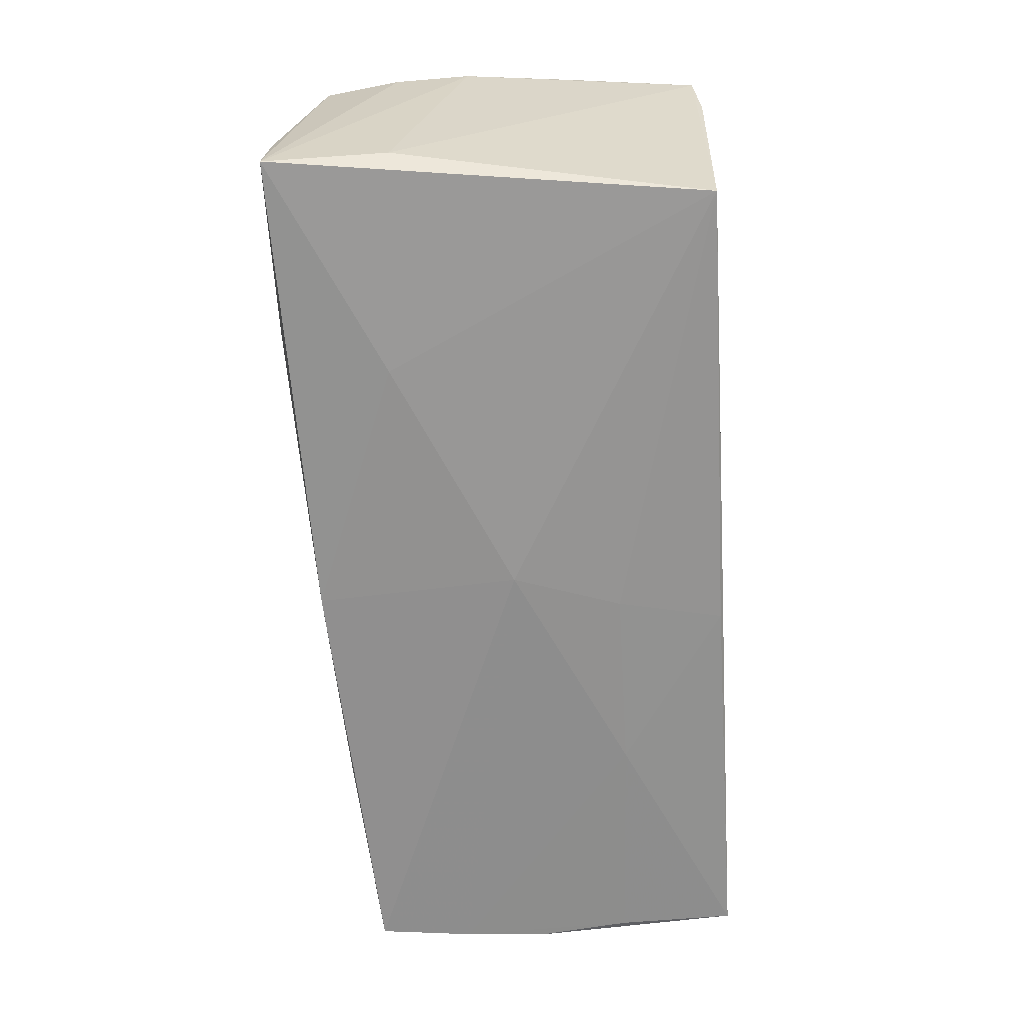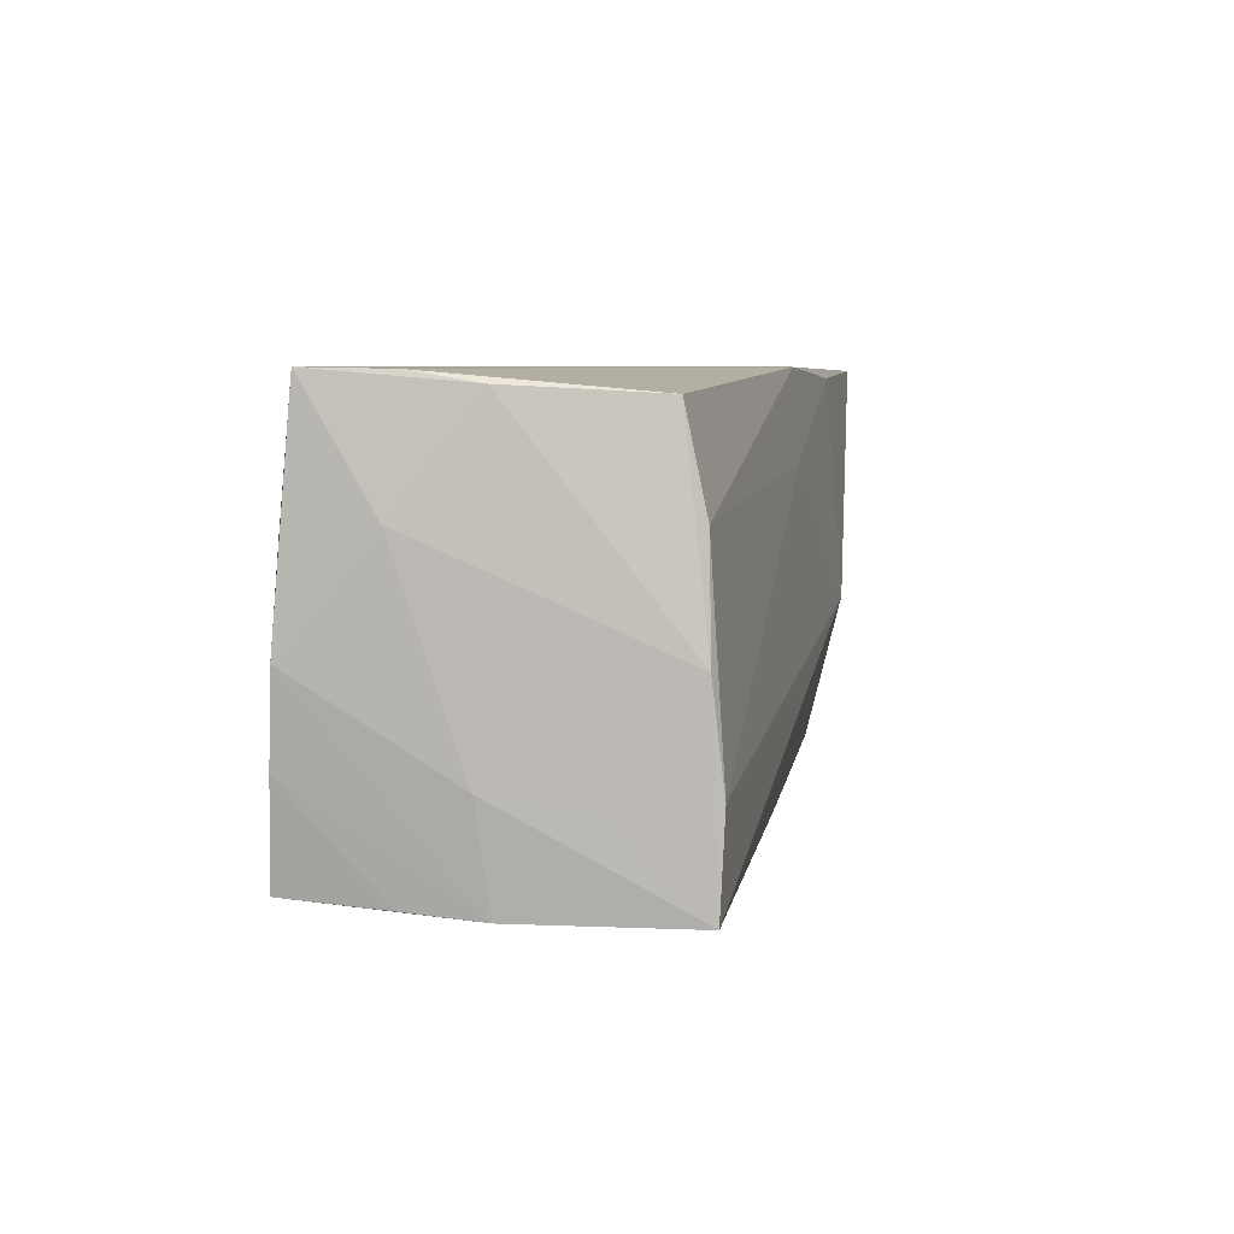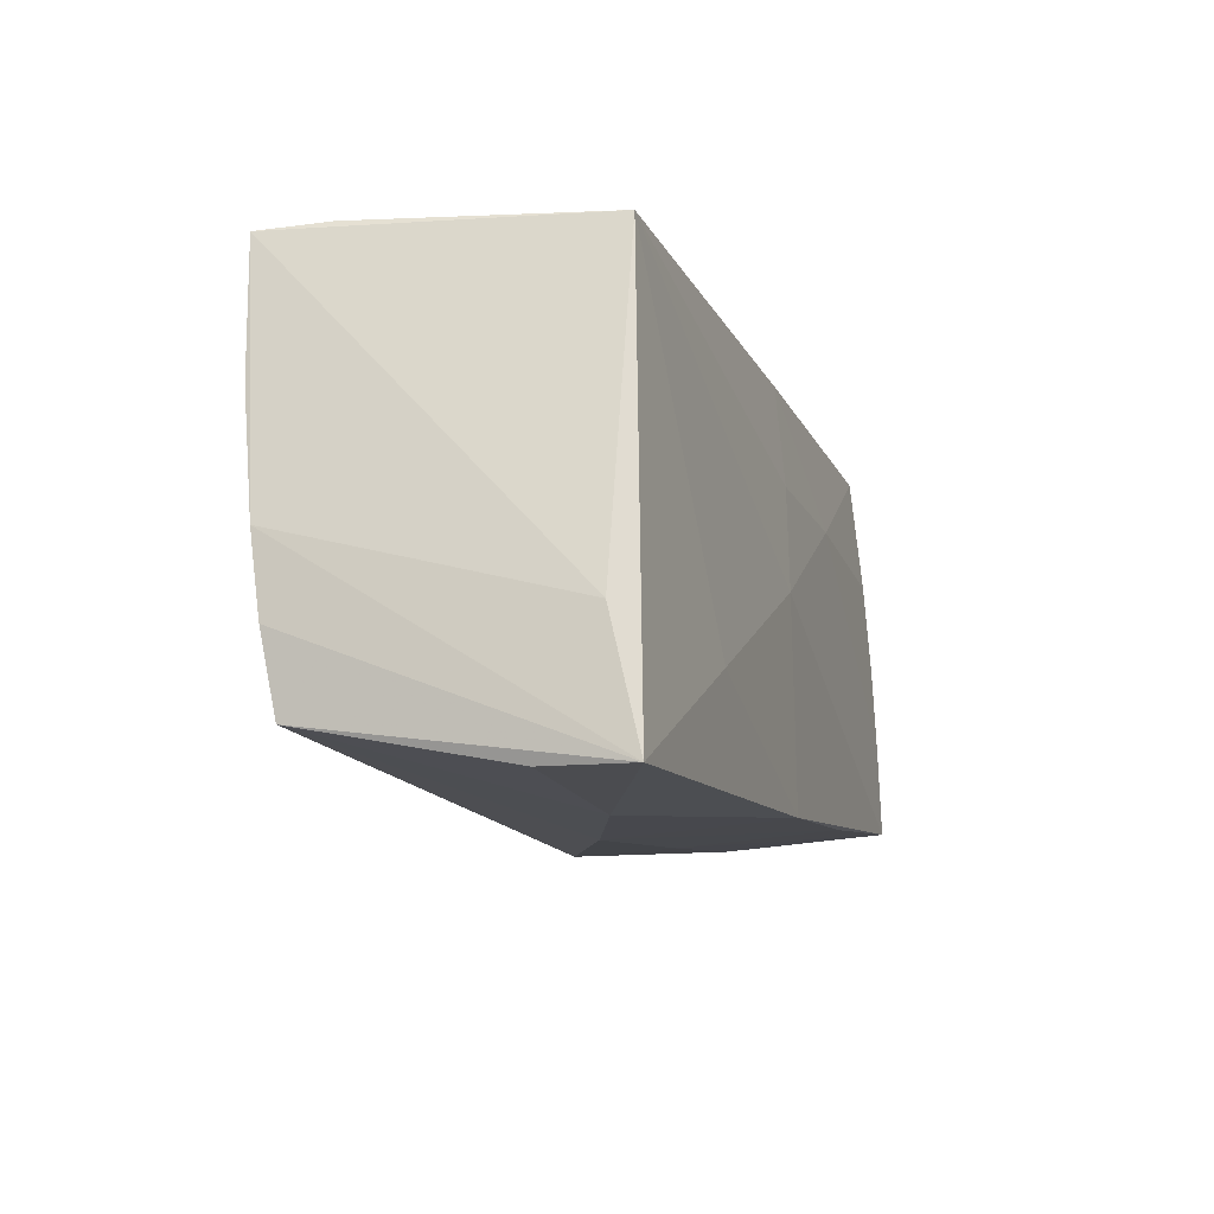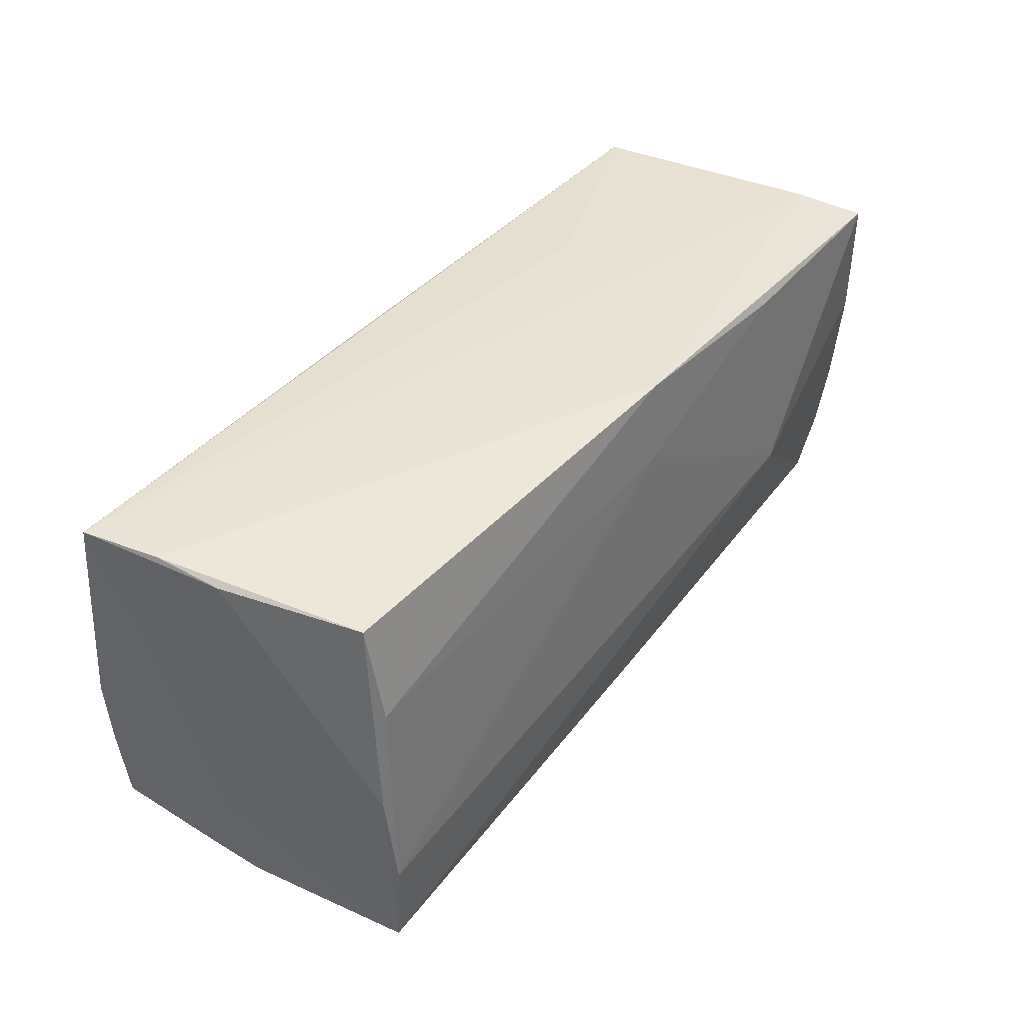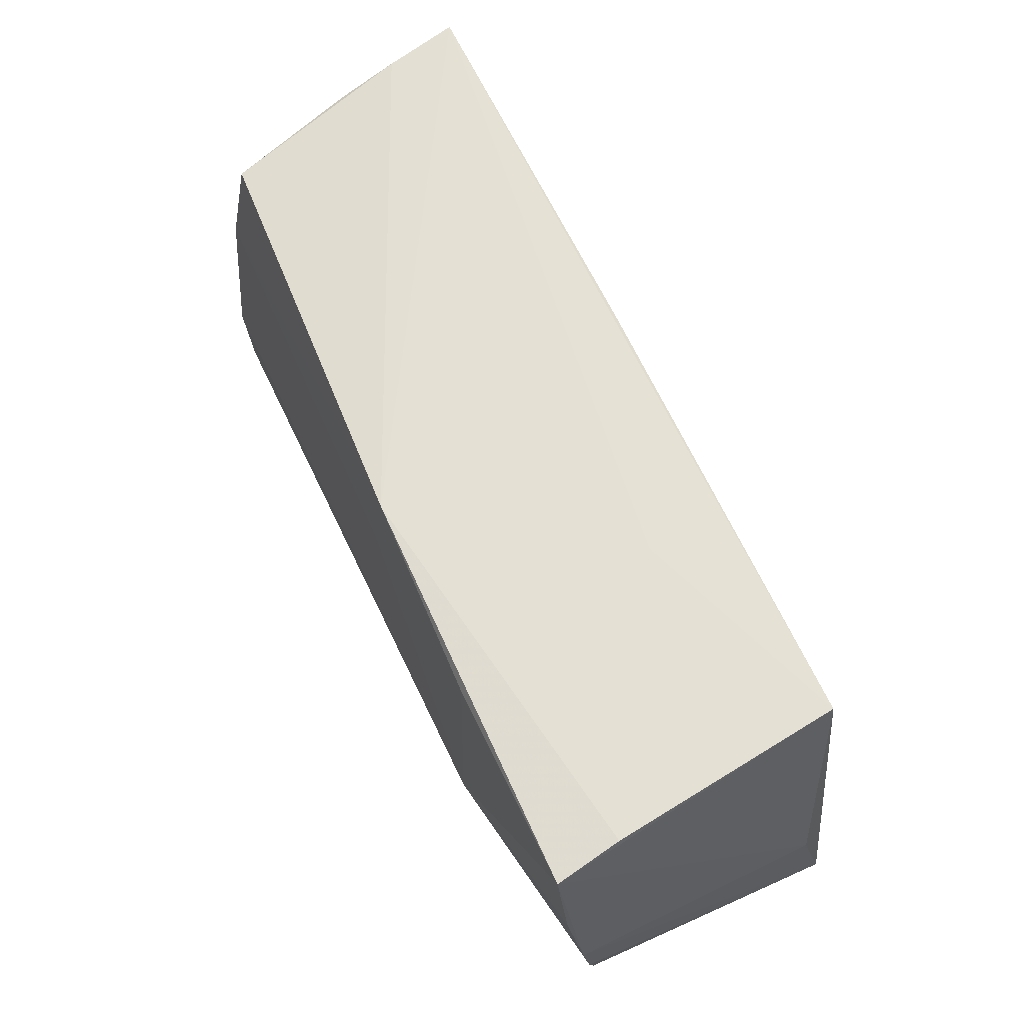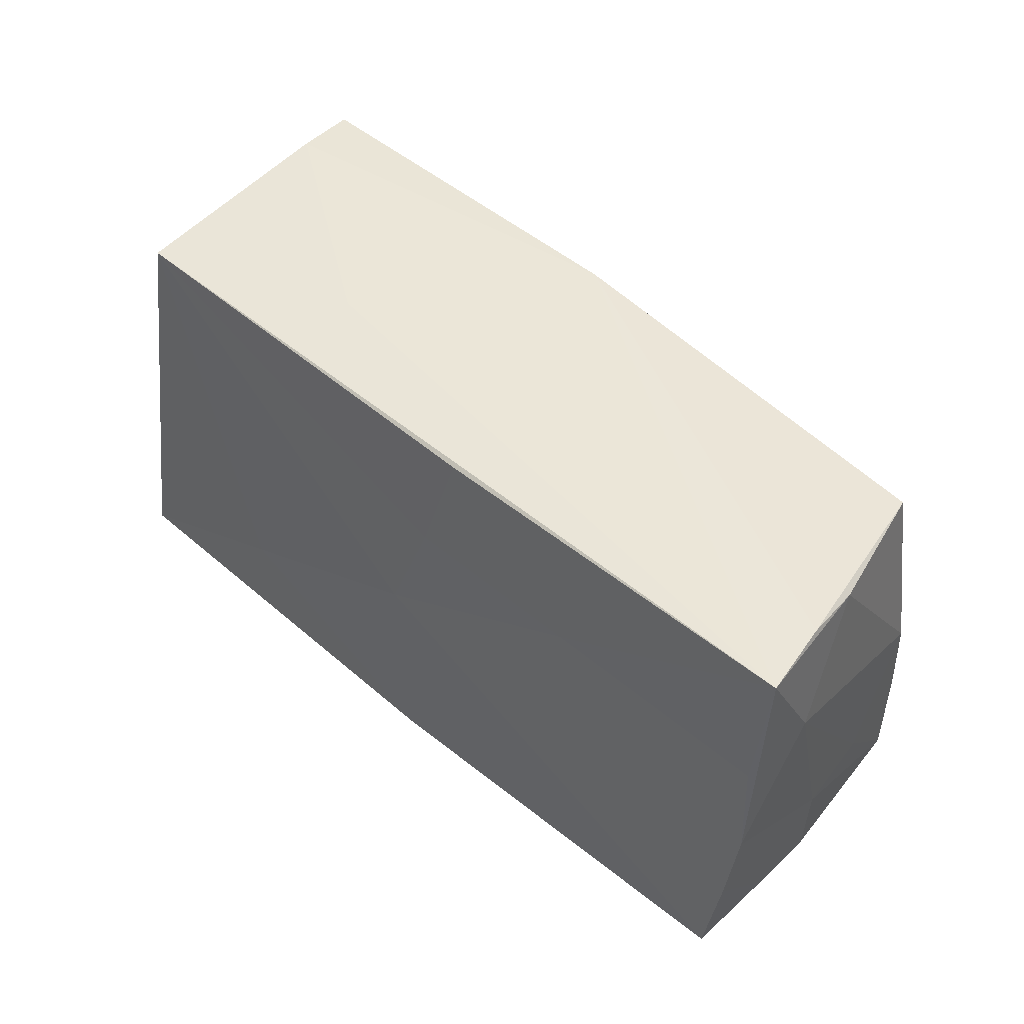
<metadata>
{"format":"obj","ext":"obj","renderer":"f3d","projection":"perspective","resolution":1024,"background":"white","views":[{"elev":-66.1,"azim":92.9,"up":"+Z"},{"elev":6.2,"azim":-77.6,"up":"+Y"},{"elev":-12.4,"azim":107.6,"up":"+Y"},{"elev":41.3,"azim":-52.9,"up":"+Y"},{"elev":66.1,"azim":65.3,"up":"+Y"},{"elev":46.3,"azim":-134.6,"up":"+Y"}]}
</metadata>
<code>
v -0.04964 -0.02323 0.02057
v -0.05569 0.01184 -0.01773
v -0.02445 -0.02547 -0.0005371
v -0.05302 0.02486 0.0006109
v 0.05075 0.02633 0.01132
v 0.05536 -0.004046 0.01669
v -0.04996 -0.0002559 0.01979
v -0.0543 0.02616 -0.006903
v 0.05328 -0.01268 -0.01646
v 0.00383 -0.02758 -3.885e-05
v 0.02777 -0.01434 -0.02043
v 0.02964 -0.02837 -0.009369
v -0.05389 -0.02126 -0.01979
v -0.0558 0.01273 -0.008295
v -0.05279 -0.02291 0.0006559
v -0.02885 -0.02349 -0.0193
v 0.05529 -0.01326 0.0155
v 0.02755 0.02492 0.01979
v -0.04807 0.02396 0.01682
v 0.05423 -0.02231 0.01401
v 0.02122 0.02624 -0.006965
v -0.04804 0.0125 0.01926
v 0.05326 -0.02701 -0.009715
v -0.02798 0.01269 -0.01873
v 0.03048 -0.001295 0.02149
v -0.05641 0.02633 -0.01609
v -0.04953 -0.0119 0.0211
v 0.04704 0.02536 -0.01727
v -0.05411 -0.01101 -0.0007638
v 0.002262 0.01617 0.02016
v -0.05552 -0.009725 -0.01909
v -0.002417 -0.02523 -0.02043
v 0.05381 -0.02719 -0.02
v 0.003286 0.02628 0.01921
v 0.05377 0.01017 0.01853
v -0.05183 -0.01229 0.01038
v -0.05657 0.000319 -0.01841
v -0.0006736 -0.0007297 -0.02043
v -0.05337 -0.02212 -0.008157
v 0.001142 -0.02243 0.01769
v -0.008804 0.02552 -0.01711
v 0.05211 0.02574 0.01937
v -0.00543 0.0125 -0.01902
f 42 28 5
f 6 42 35
f 25 35 42
f 6 35 25
f 37 29 14
f 5 28 21
f 6 25 17
f 17 33 6
f 20 17 25
f 33 17 20
f 28 43 41
f 32 33 12
f 12 33 23
f 23 20 12
f 33 20 23
f 9 42 6
f 6 33 9
f 28 42 9
f 9 33 28
f 1 25 27
f 27 30 22
f 25 30 27
f 13 3 15
f 15 3 1
f 1 29 15
f 15 29 37
f 37 31 15
f 36 29 1
f 36 14 29
f 26 21 28
f 28 41 26
f 5 21 26
f 37 14 26
f 12 20 10
f 10 20 1
f 1 3 10
f 10 32 12
f 40 25 1
f 1 20 40
f 40 20 25
f 16 3 13
f 13 32 16
f 16 10 3
f 32 10 16
f 38 43 28
f 38 32 13
f 13 31 38
f 39 31 13
f 13 15 39
f 39 15 31
f 14 36 7
f 1 27 7
f 7 36 1
f 7 27 22
f 22 19 7
f 24 41 43
f 24 26 41
f 43 38 24
f 24 38 31
f 8 19 34
f 34 42 5
f 5 26 34
f 34 26 8
f 22 30 34
f 34 19 22
f 33 32 11
f 32 38 11
f 28 33 11
f 11 38 28
f 4 19 8
f 4 7 19
f 14 7 4
f 4 26 14
f 8 26 4
f 2 31 37
f 2 24 31
f 37 26 2
f 26 24 2
f 42 34 18
f 18 34 30
f 18 25 42
f 18 30 25

</code>
